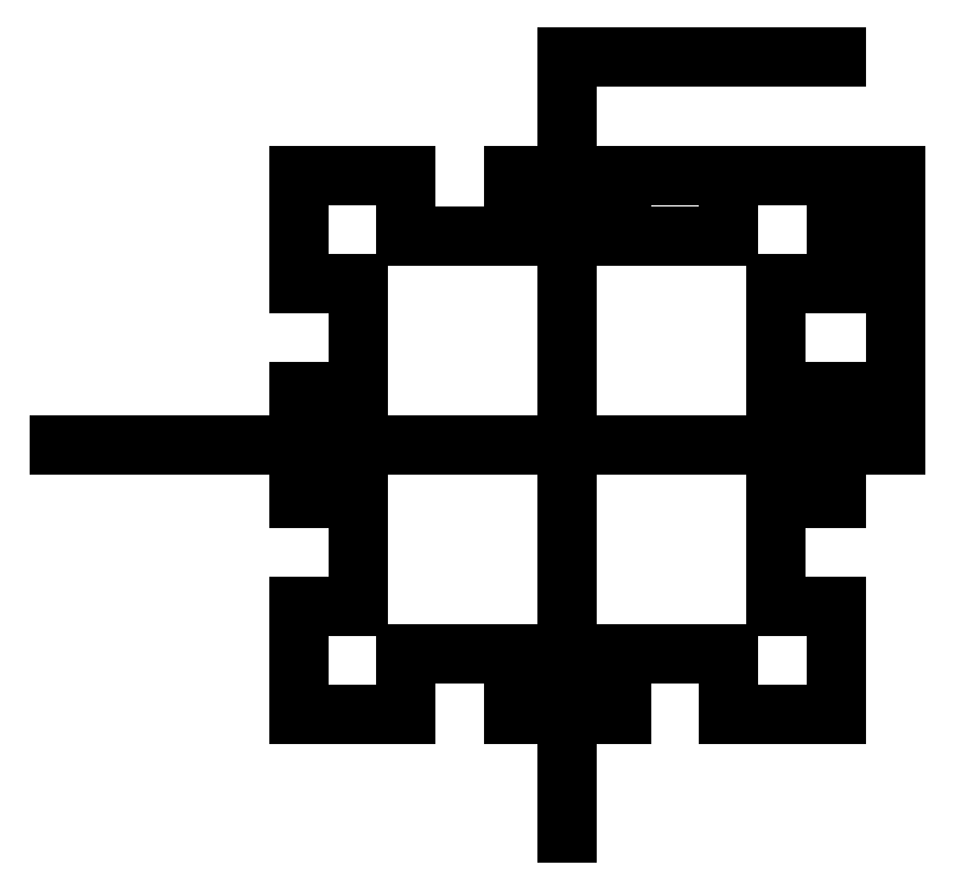
<metadata>
{"format":"dxf","ext":"dxf","renderer":"ezdxf+matplotlib","layout":"modelspace","background":"white","min_lineweight":24,"dpi":150}
</metadata>
<code>
0
SECTION
2
ENTITIES
0
LINE
8
0
10
0
20
0
30
0
11
9
21
0
31
0
0
LINE
8
0
10
9
20
0
30
0
11
9
21
-5
31
0
0
LINE
8
0
10
9
20
-5
30
0
11
18
21
-5
31
0
0
LINE
8
0
10
18
20
-5
30
0
11
18
21
0
31
0
0
LINE
8
0
10
18
20
0
30
0
11
27
21
0
31
0
0
LINE
8
0
10
27
20
0
30
0
11
27
21
-5
31
0
0
LINE
8
0
10
27
20
-5
30
0
11
36
21
-5
31
0
0
LINE
8
0
10
36
20
-5
30
0
11
36
21
0
31
0
0
LINE
8
0
10
36
20
0
30
0
11
45
21
0
31
0
0
LINE
8
0
10
45
20
0
30
0
11
45
21
-9
31
0
0
LINE
8
0
10
45
20
-9
30
0
11
40
21
-9
31
0
0
LINE
8
0
10
40
20
-9
30
0
11
40
21
-18
31
0
0
LINE
8
0
10
40
20
-18
30
0
11
45
21
-18
31
0
0
LINE
8
0
10
45
20
-18
30
0
11
45
21
-27
31
0
0
LINE
8
0
10
45
20
-27
30
0
11
40
21
-27
31
0
0
LINE
8
0
10
40
20
-27
30
0
11
40
21
-36
31
0
0
LINE
8
0
10
40
20
-36
30
0
11
45
21
-36
31
0
0
LINE
8
0
10
45
20
-36
30
0
11
45
21
-45
31
0
0
LINE
8
0
10
50
20
0
30
0
11
50
21
-22.5
31
0
0
LINE
8
0
10
50
20
-22.5
30
0
11
-20
21
-22.5
31
0
0
LINE
8
0
10
0
20
-45
30
0
11
9
21
-45
31
0
0
LINE
8
0
10
9
20
-45
30
0
11
9
21
-40
31
0
0
LINE
8
0
10
9
20
-40
30
0
11
18
21
-40
31
0
0
LINE
8
0
10
18
20
-40
30
0
11
18
21
-45
31
0
0
LINE
8
0
10
18
20
-45
30
0
11
27
21
-45
31
0
0
LINE
8
0
10
27
20
-45
30
0
11
27
21
-40
31
0
0
LINE
8
0
10
27
20
-40
30
0
11
36
21
-40
31
0
0
LINE
8
0
10
36
20
-40
30
0
11
36
21
-45
31
0
0
LINE
8
0
10
36
20
-45
30
0
11
45
21
-45
31
0
0
LINE
8
0
10
50
20
0
30
0
11
27.5
21
0
31
0
0
LINE
8
0
10
45
20
10
30
0
11
22.5
21
10
31
0
0
LINE
8
0
10
22.5
20
10
30
0
11
22.5
21
-55
31
0
0
LINE
8
0
10
0
20
0
30
0
11
0
21
-9
31
0
0
LINE
8
0
10
0
20
-9
30
0
11
5
21
-9
31
0
0
LINE
8
0
10
5
20
-9
30
0
11
5
21
-18
31
0
0
LINE
8
0
10
5
20
-18
30
0
11
0
21
-18
31
0
0
LINE
8
0
10
0
20
-18
30
0
11
0
21
-27
31
0
0
LINE
8
0
10
0
20
-27
30
0
11
5
21
-27
31
0
0
LINE
8
0
10
5
20
-27
30
0
11
5
21
-36
31
0
0
LINE
8
0
10
5
20
-36
30
0
11
-6.706e-07
21
-36
31
0
0
LINE
8
0
10
-6.706e-07
20
-36
30
0
11
-6.706e-07
21
-45
31
0
0
ENDSEC
0
EOF

</code>
